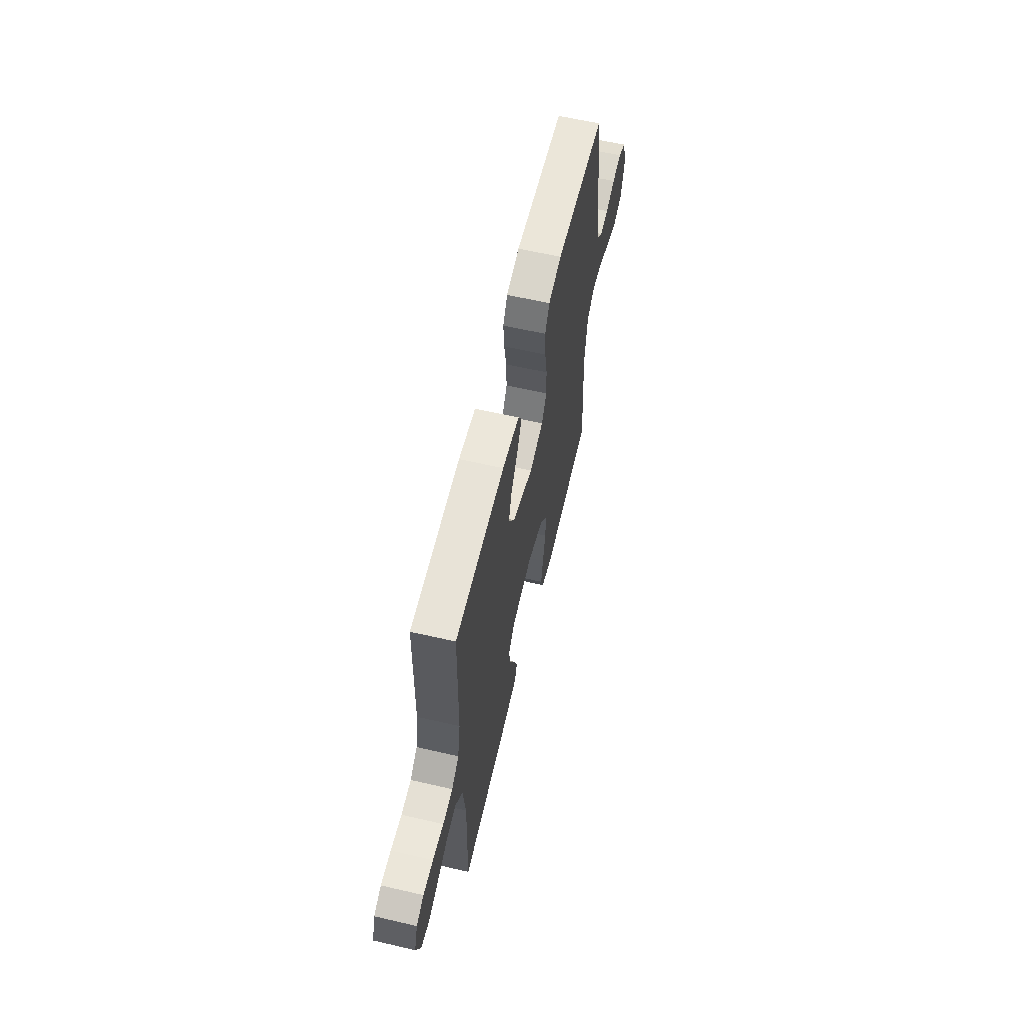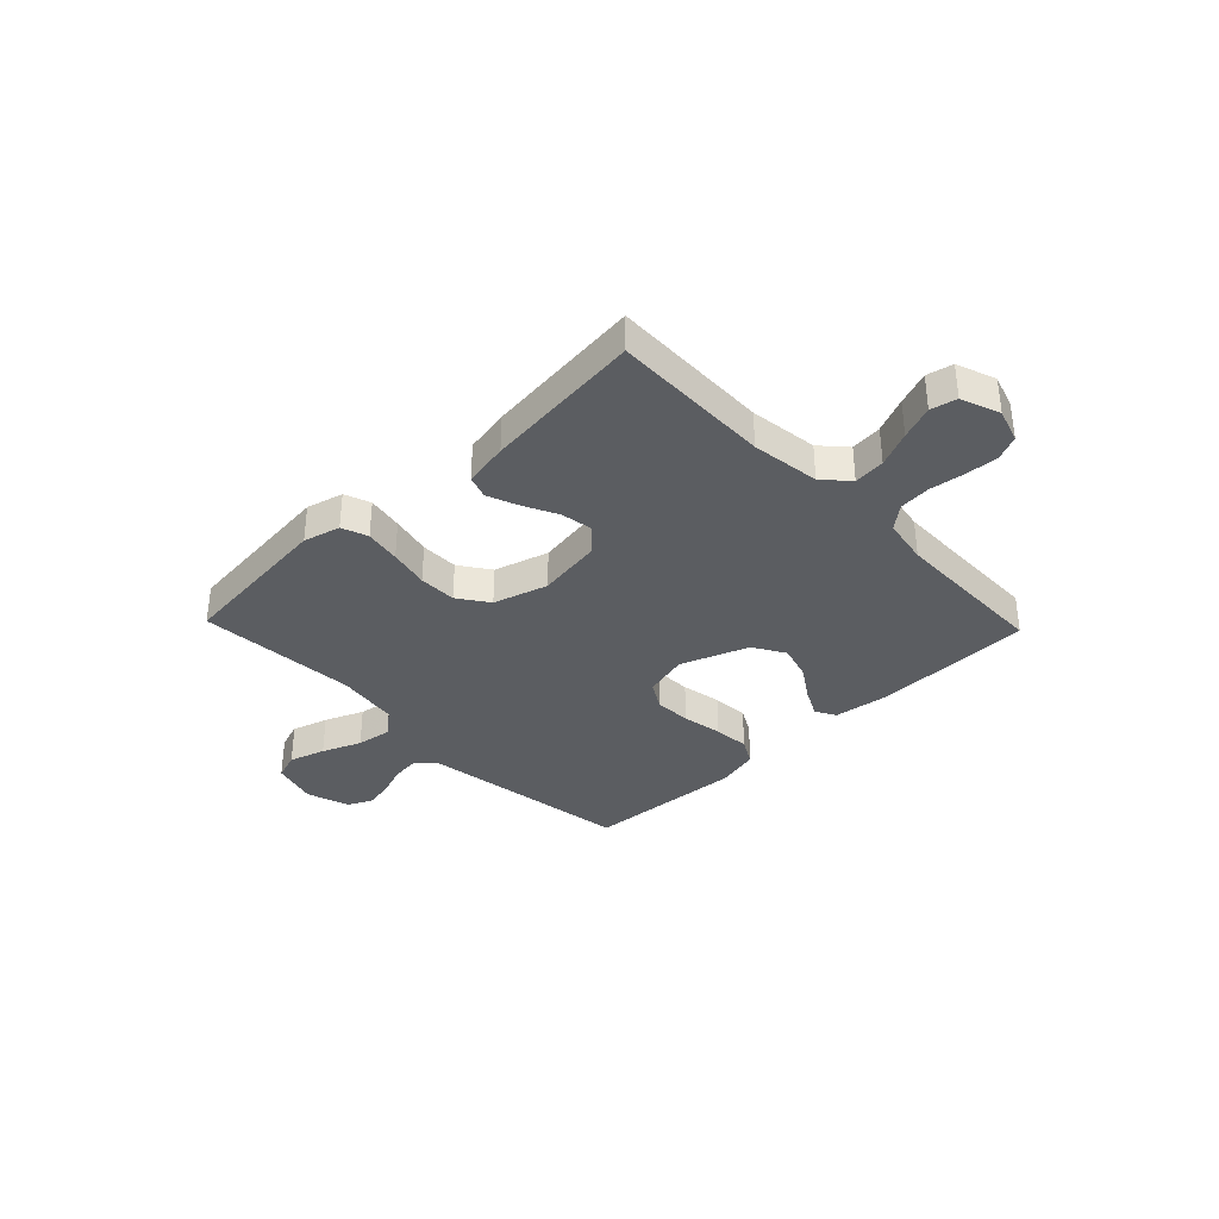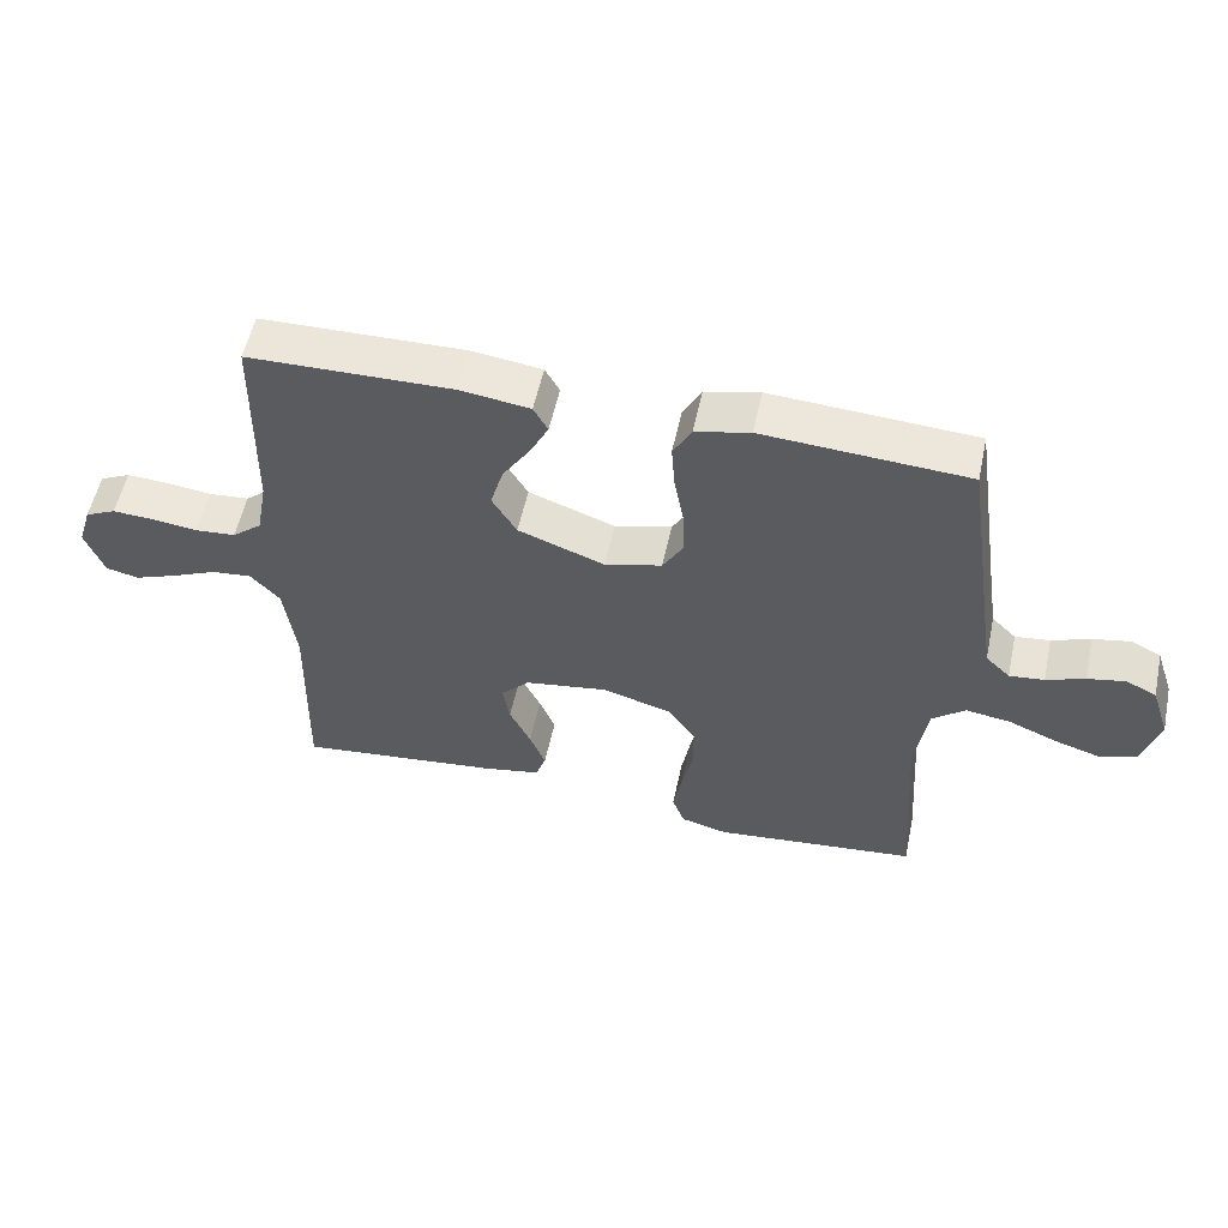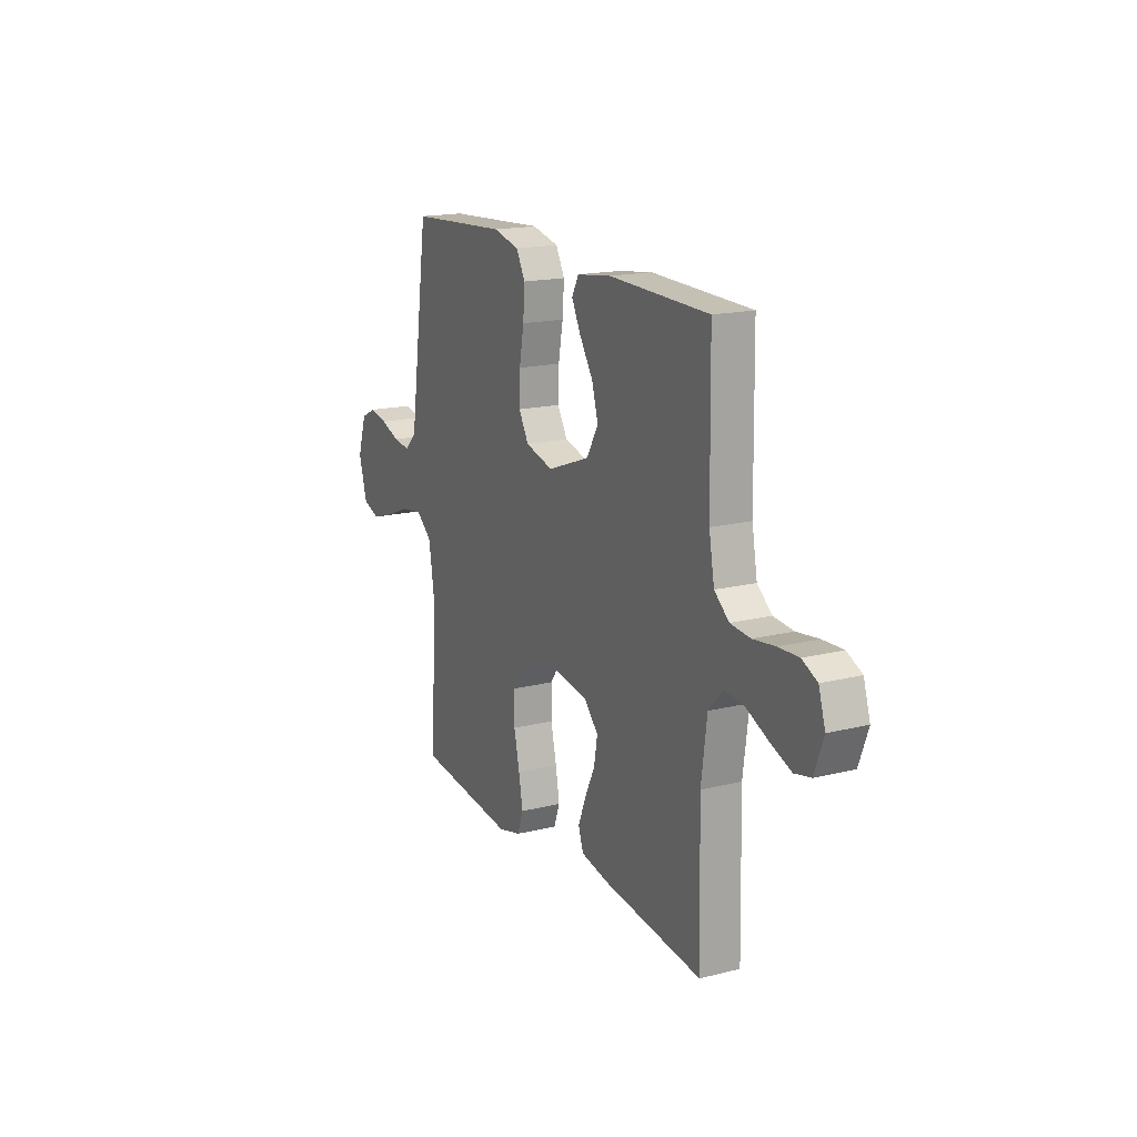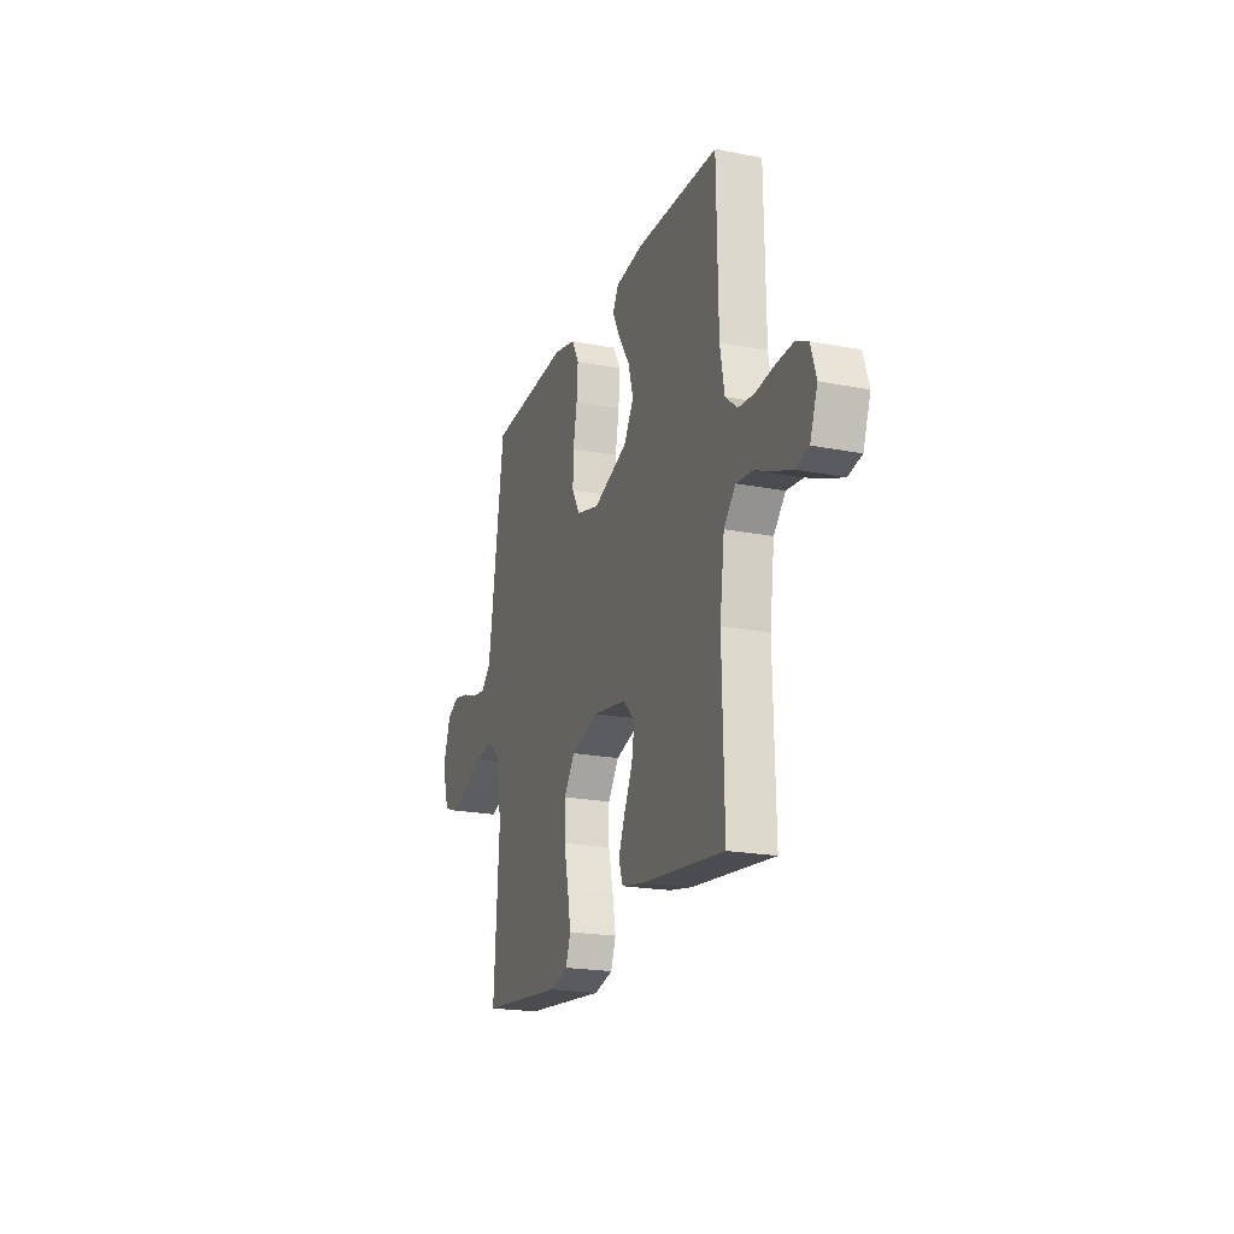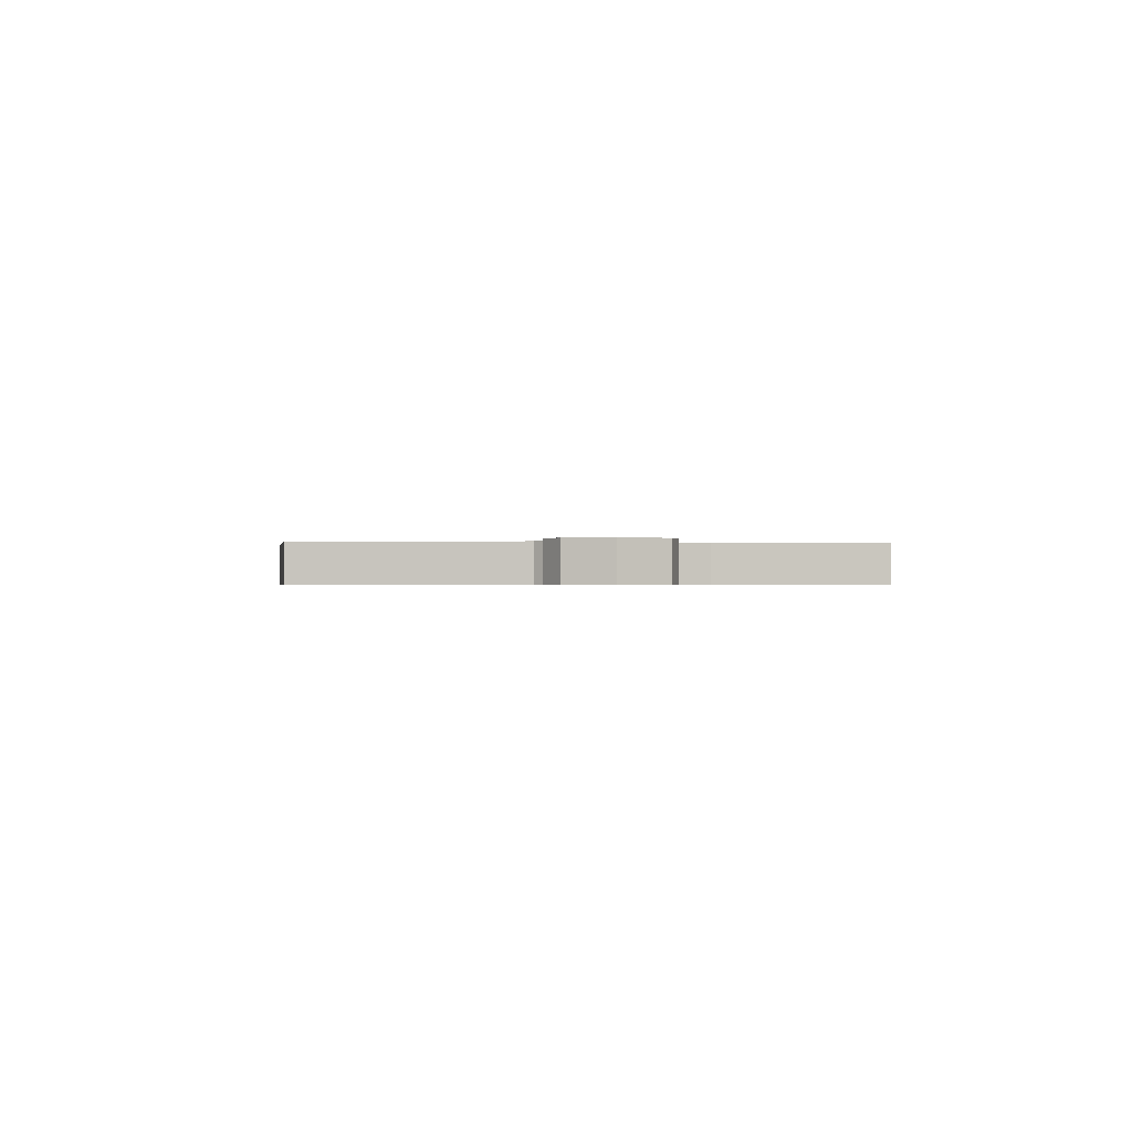
<metadata>
{"format":"obj","ext":"obj","renderer":"f3d","projection":"perspective","resolution":1024,"background":"white","views":[{"elev":60.8,"azim":-76.7,"up":"+Z"},{"elev":-35.4,"azim":-136.2,"up":"+Y"},{"elev":55.3,"azim":12.1,"up":"+Z"},{"elev":17.1,"azim":-116.5,"up":"+Z"},{"elev":-20.6,"azim":-109.4,"up":"+Z"},{"elev":-0.5,"azim":84.4,"up":"+Y"}]}
</metadata>
<code>
v 0.5 0.07 -0.5
v 0.2 0.07 -0.531
v 0.131 0.07 -0.513
v 0.113 0.07 -0.464
v 0.125 0.07 -0.397
v 0.142 0.07 -0.322
v 0.142 0.07 -0.251
v 0.102 0.07 -0.194
v 0 0.07 -0.164
v -0.123 0.07 -0.183
v -0.165 0.07 -0.227
v -0.155 0.07 -0.286
v -0.124 0.07 -0.35
v -0.101 0.07 -0.408
v -0.116 0.07 -0.451
v -0.2 0.07 -0.467
v -0.5 0.07 -0.5
v -0.493 0.07 -0.2
v -0.51 0.07 -0.072
v -0.553 0.07 -0.025
v -0.612 0.07 -0.031
v -0.678 0.07 -0.06
v -0.741 0.07 -0.084
v -0.79 0.07 -0.073
v -0.817 0.07 0
v -0.797 0.07 0.063
v -0.752 0.07 0.084
v -0.691 0.07 0.081
v -0.625 0.07 0.072
v -0.565 0.07 0.077
v -0.521 0.07 0.113
v -0.505 0.07 0.2
v -0.5 0.07 0.5
v -0.2 0.07 0.506
v -0.097 0.07 0.492
v -0.076 0.07 0.454
v -0.103 0.07 0.401
v -0.144 0.07 0.338
v -0.163 0.07 0.273
v -0.127 0.07 0.213
v 0 0.07 0.166
v 0.084 0.07 0.188
v 0.114 0.07 0.239
v 0.112 0.07 0.308
v 0.098 0.07 0.383
v 0.093 0.07 0.451
v 0.12 0.07 0.5
v 0.2 0.07 0.519
v 0.5 0.07 0.5
v 0.544 0.07 0.2
v 0.559 0.07 0.1
v 0.595 0.07 0.065
v 0.646 0.07 0.071
v 0.703 0.07 0.092
v 0.758 0.07 0.103
v 0.803 0.07 0.081
v 0.83 0.07 0
v 0.805 0.07 -0.086
v 0.753 0.07 -0.104
v 0.685 0.07 -0.083
v 0.612 0.07 -0.053
v 0.546 0.07 -0.043
v 0.498 0.07 -0.082
v 0.48 0.07 -0.2
v 0.5 0 -0.5
v 0.2 0 -0.531
v 0.131 0 -0.513
v 0.113 0 -0.464
v 0.125 0 -0.397
v 0.142 0 -0.322
v 0.142 0 -0.251
v 0.102 0 -0.194
v 0 0 -0.164
v -0.123 0 -0.183
v -0.165 0 -0.227
v -0.155 0 -0.286
v -0.124 0 -0.35
v -0.101 0 -0.408
v -0.116 0 -0.451
v -0.2 0 -0.467
v -0.5 0 -0.5
v -0.493 0 -0.2
v -0.51 0 -0.072
v -0.553 0 -0.025
v -0.612 0 -0.031
v -0.678 0 -0.06
v -0.741 0 -0.084
v -0.79 0 -0.073
v -0.817 0 0
v -0.797 0 0.063
v -0.752 0 0.084
v -0.691 0 0.081
v -0.625 0 0.072
v -0.565 0 0.077
v -0.521 0 0.113
v -0.505 0 0.2
v -0.5 0 0.5
v -0.2 0 0.506
v -0.097 0 0.492
v -0.076 0 0.454
v -0.103 0 0.401
v -0.144 0 0.338
v -0.163 0 0.273
v -0.127 0 0.213
v 0 0 0.166
v 0.084 0 0.188
v 0.114 0 0.239
v 0.112 0 0.308
v 0.098 0 0.383
v 0.093 0 0.451
v 0.12 0 0.5
v 0.2 0 0.519
v 0.5 0 0.5
v 0.544 0 0.2
v 0.559 0 0.1
v 0.595 0 0.065
v 0.646 0 0.071
v 0.703 0 0.092
v 0.758 0 0.103
v 0.803 0 0.081
v 0.83 0 0
v 0.805 0 -0.086
v 0.753 0 -0.104
v 0.685 0 -0.083
v 0.612 0 -0.053
v 0.546 0 -0.043
v 0.498 0 -0.082
v 0.48 0 -0.2
f 59 60 61
f 58 59 61
f 57 58 61
f 56 57 61
f 55 56 61
f 54 55 61
f 53 54 61
f 52 53 61 62
f 51 52 62 63
f 48 49 50
f 47 48 50
f 46 47 50
f 45 46 50
f 44 45 50
f 50 51 63
f 44 50 63
f 43 44 63
f 36 37 38
f 35 36 38
f 34 35 38
f 33 34 38
f 32 33 38
f 31 32 38 39
f 30 31 39 40
f 27 28 29
f 26 27 29
f 25 26 29
f 24 25 29
f 23 24 29
f 22 23 29
f 21 22 29
f 20 21 29 30
f 30 40 41
f 20 30 41
f 19 20 41
f 16 17 18
f 15 16 18
f 14 15 18
f 13 14 18
f 12 13 18
f 11 12 18 19
f 4 5 6
f 3 4 6
f 2 3 6
f 1 2 6
f 64 1 6
f 64 6 7
f 64 7 8
f 63 64 8
f 43 63 8
f 42 43 8
f 19 41 42
f 11 19 42
f 10 11 42
f 9 10 42
f 8 9 42
f 125 124 123
f 125 123 122
f 125 122 121
f 125 121 120
f 125 120 119
f 125 119 118
f 125 118 117
f 126 125 117 116
f 127 126 116 115
f 114 113 112
f 114 112 111
f 114 111 110
f 114 110 109
f 114 109 108
f 127 115 114
f 127 114 108
f 127 108 107
f 102 101 100
f 102 100 99
f 102 99 98
f 102 98 97
f 102 97 96
f 103 102 96 95
f 104 103 95 94
f 93 92 91
f 93 91 90
f 93 90 89
f 93 89 88
f 93 88 87
f 93 87 86
f 93 86 85
f 94 93 85 84
f 105 104 94
f 105 94 84
f 105 84 83
f 82 81 80
f 82 80 79
f 82 79 78
f 82 78 77
f 82 77 76
f 83 82 76 75
f 70 69 68
f 70 68 67
f 70 67 66
f 70 66 65
f 70 65 128
f 71 70 128
f 72 71 128
f 72 128 127
f 72 127 107
f 72 107 106
f 106 105 83
f 106 83 75
f 106 75 74
f 106 74 73
f 106 73 72
f 1 65 66 2
f 2 66 67 3
f 3 67 68 4
f 4 68 69 5
f 5 69 70 6
f 6 70 71 7
f 7 71 72 8
f 8 72 73 9
f 9 73 74 10
f 10 74 75 11
f 11 75 76 12
f 12 76 77 13
f 13 77 78 14
f 14 78 79 15
f 15 79 80 16
f 16 80 81 17
f 17 81 82 18
f 18 82 83 19
f 19 83 84 20
f 20 84 85 21
f 21 85 86 22
f 22 86 87 23
f 23 87 88 24
f 24 88 89 25
f 25 89 90 26
f 26 90 91 27
f 27 91 92 28
f 28 92 93 29
f 29 93 94 30
f 30 94 95 31
f 31 95 96 32
f 32 96 97 33
f 33 97 98 34
f 34 98 99 35
f 35 99 100 36
f 36 100 101 37
f 37 101 102 38
f 38 102 103 39
f 39 103 104 40
f 40 104 105 41
f 41 105 106 42
f 42 106 107 43
f 43 107 108 44
f 44 108 109 45
f 45 109 110 46
f 46 110 111 47
f 47 111 112 48
f 48 112 113 49
f 49 113 114 50
f 50 114 115 51
f 51 115 116 52
f 52 116 117 53
f 53 117 118 54
f 54 118 119 55
f 55 119 120 56
f 56 120 121 57
f 57 121 122 58
f 58 122 123 59
f 59 123 124 60
f 60 124 125 61
f 61 125 126 62
f 62 126 127 63
f 63 127 128 64
f 64 128 65 1

</code>
